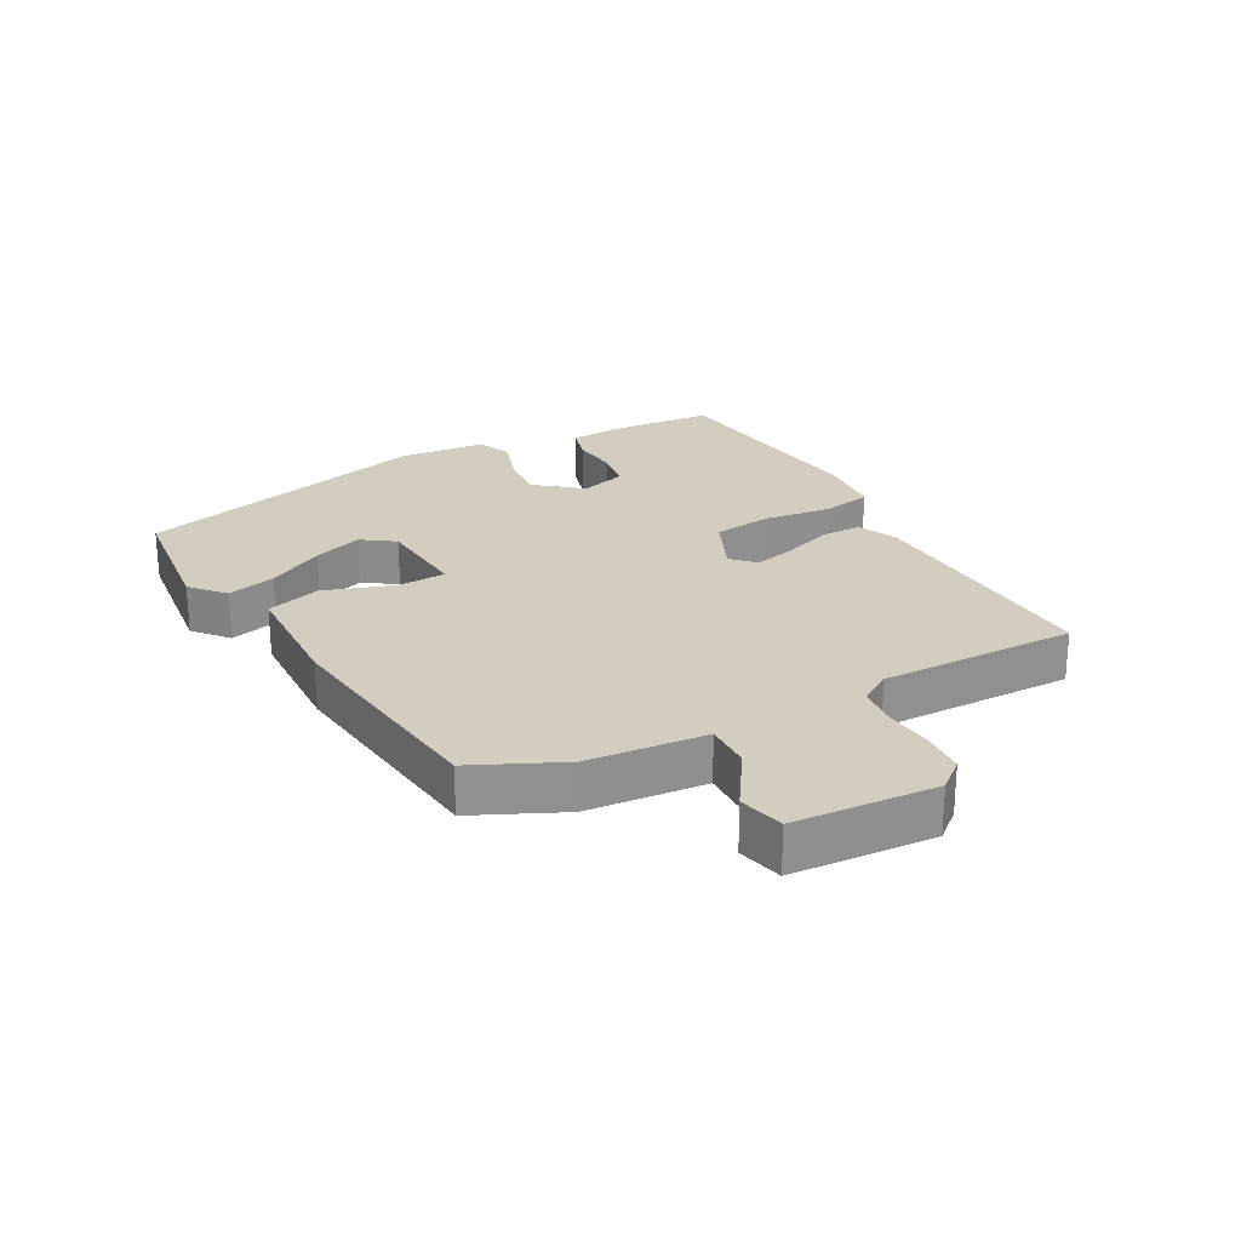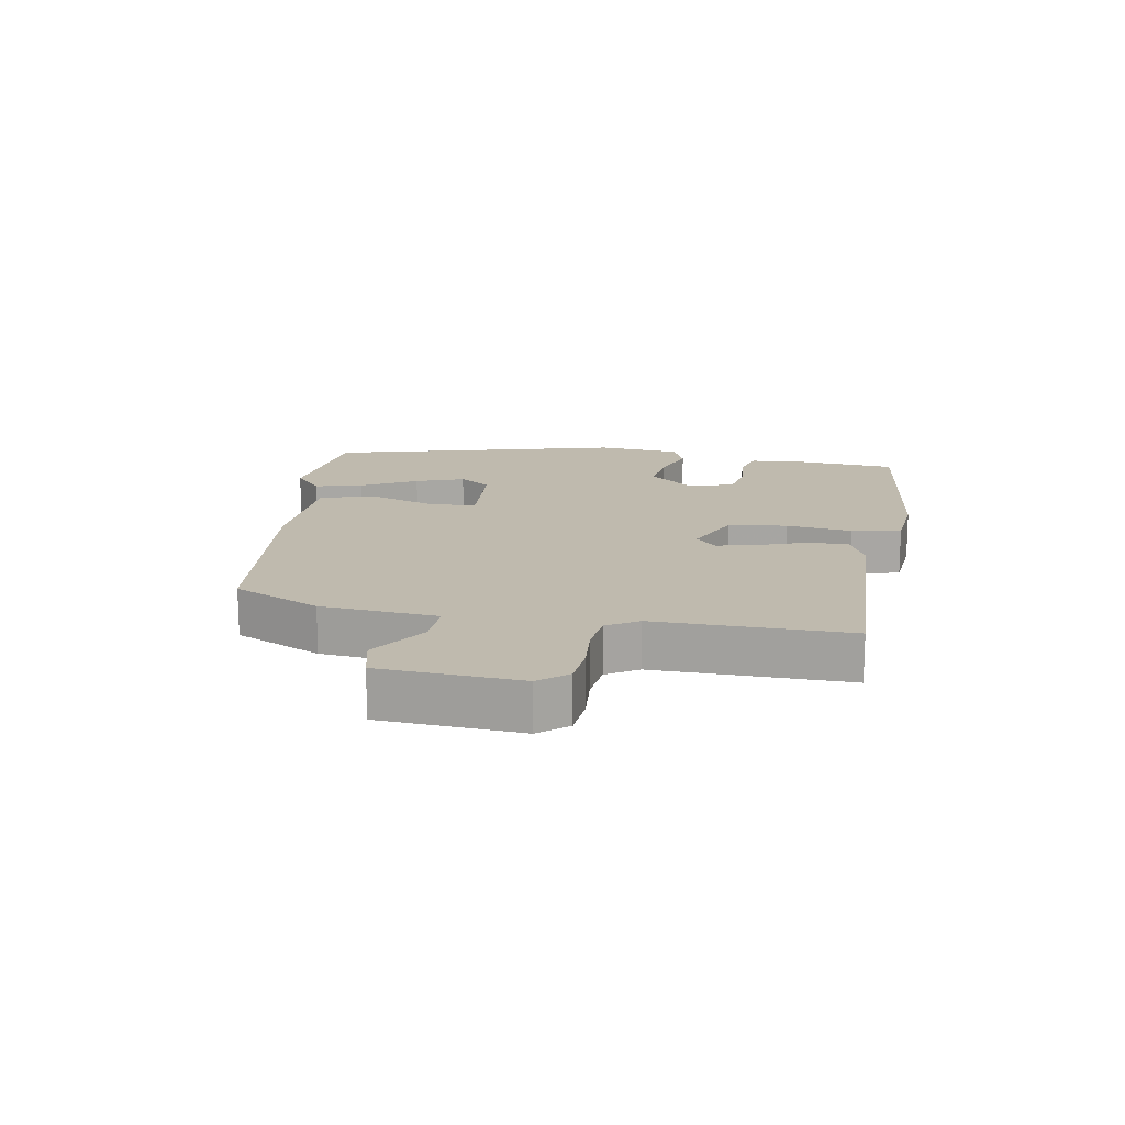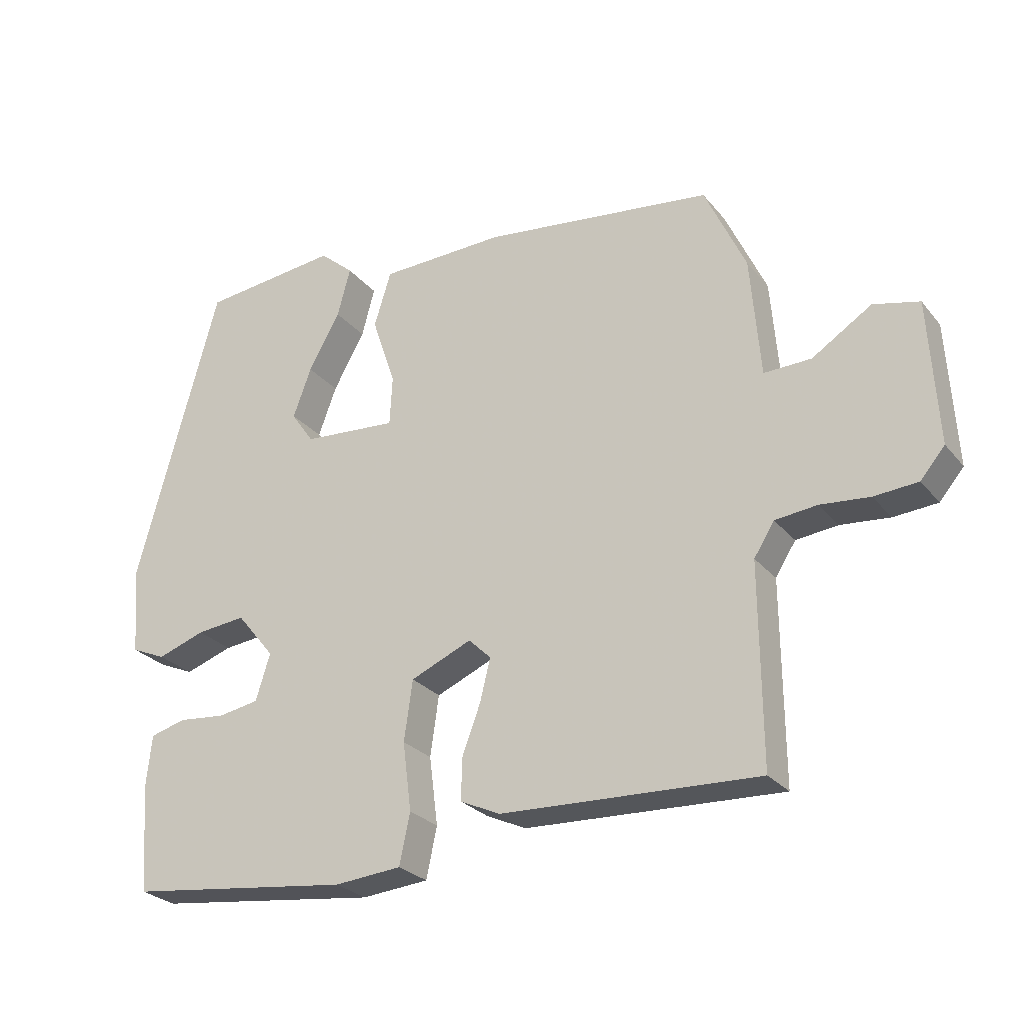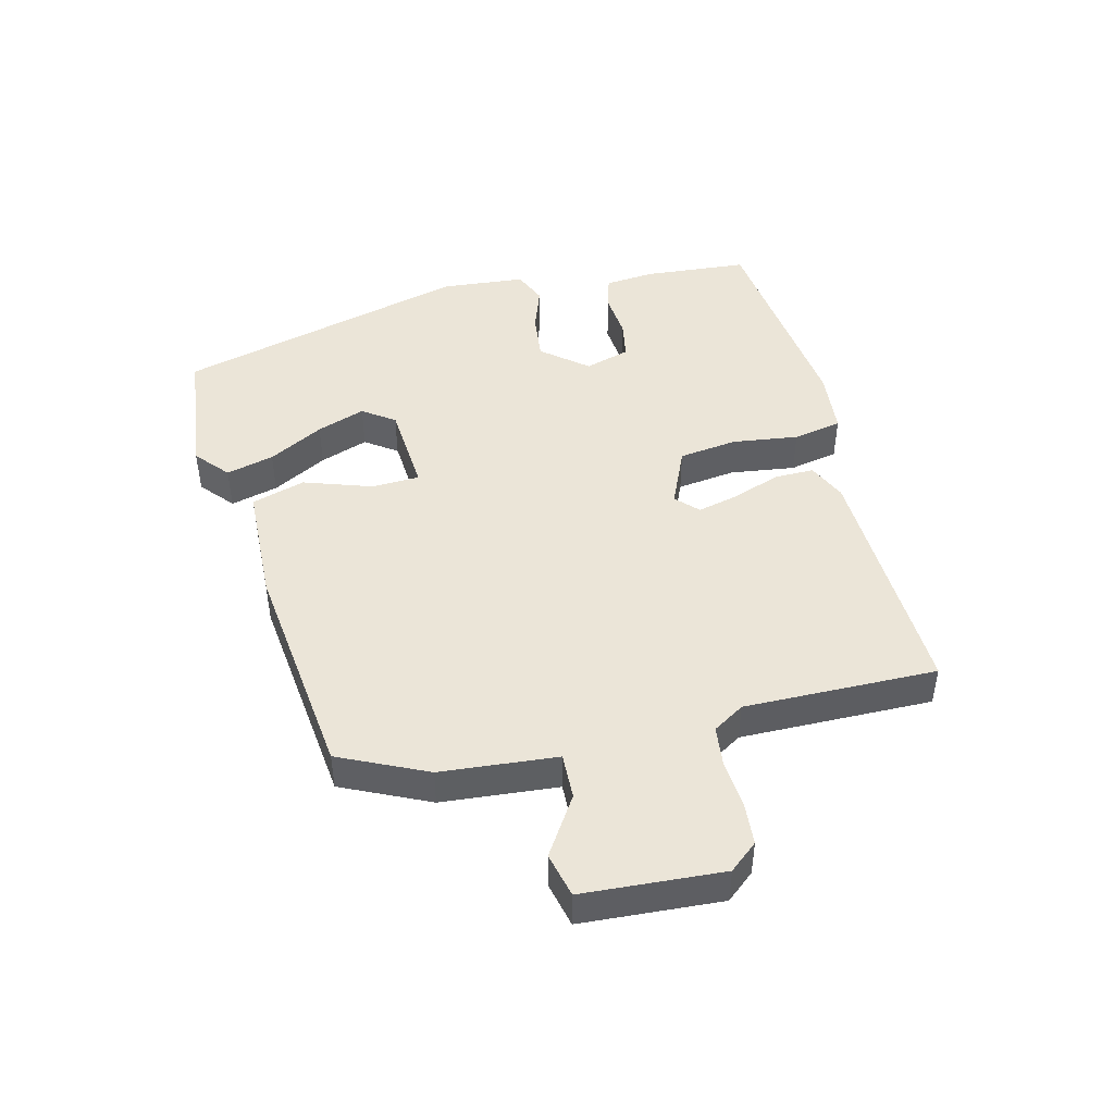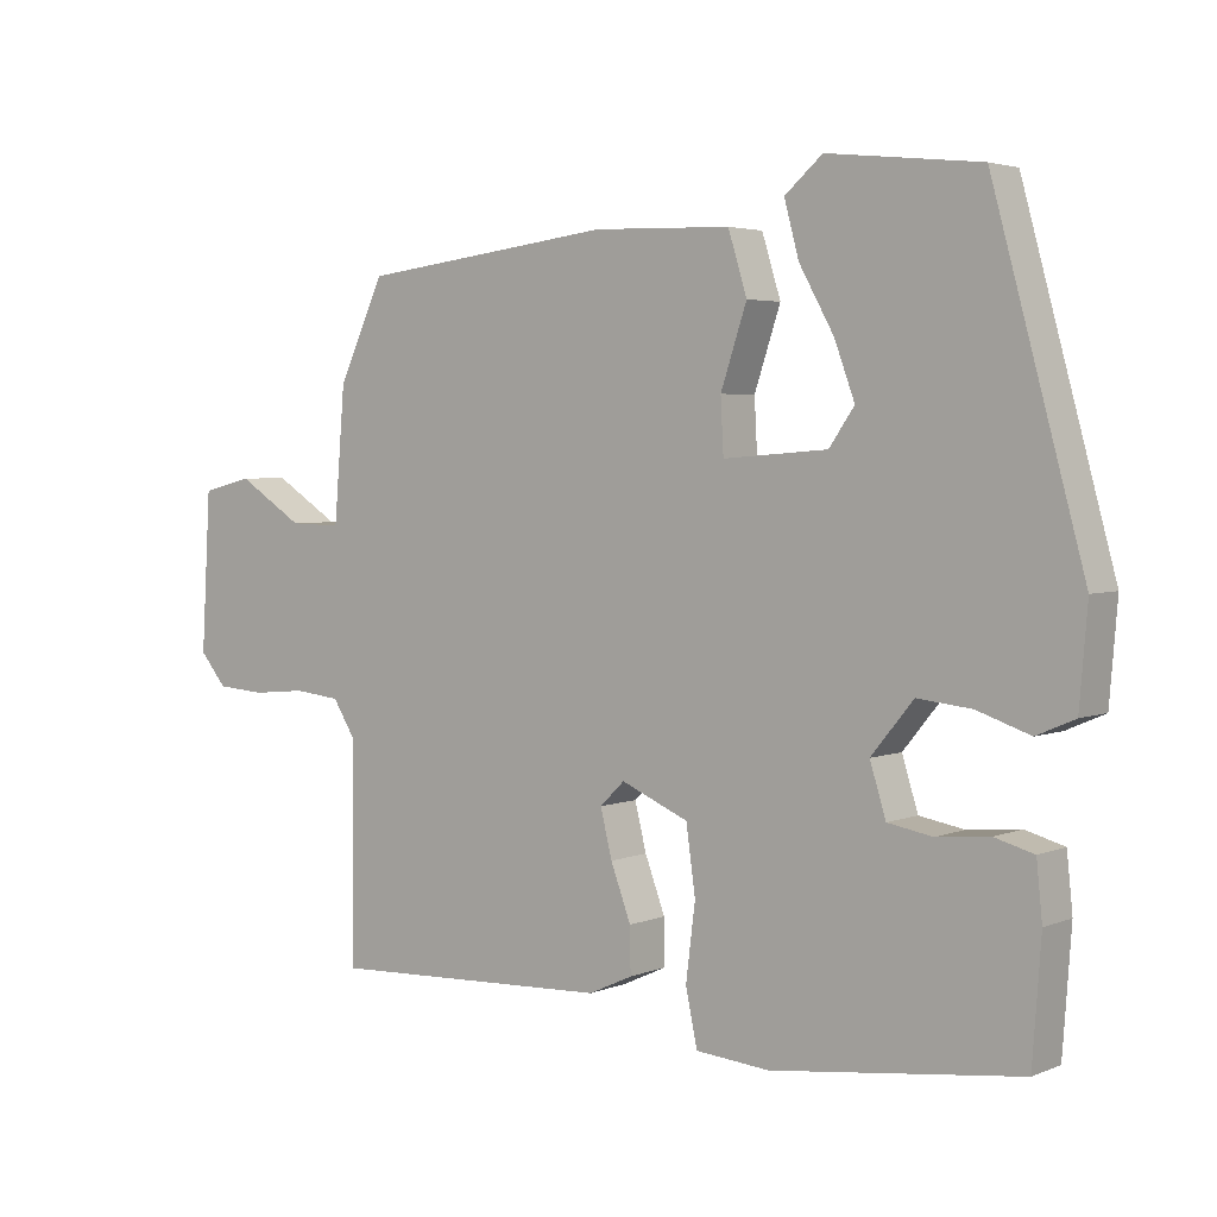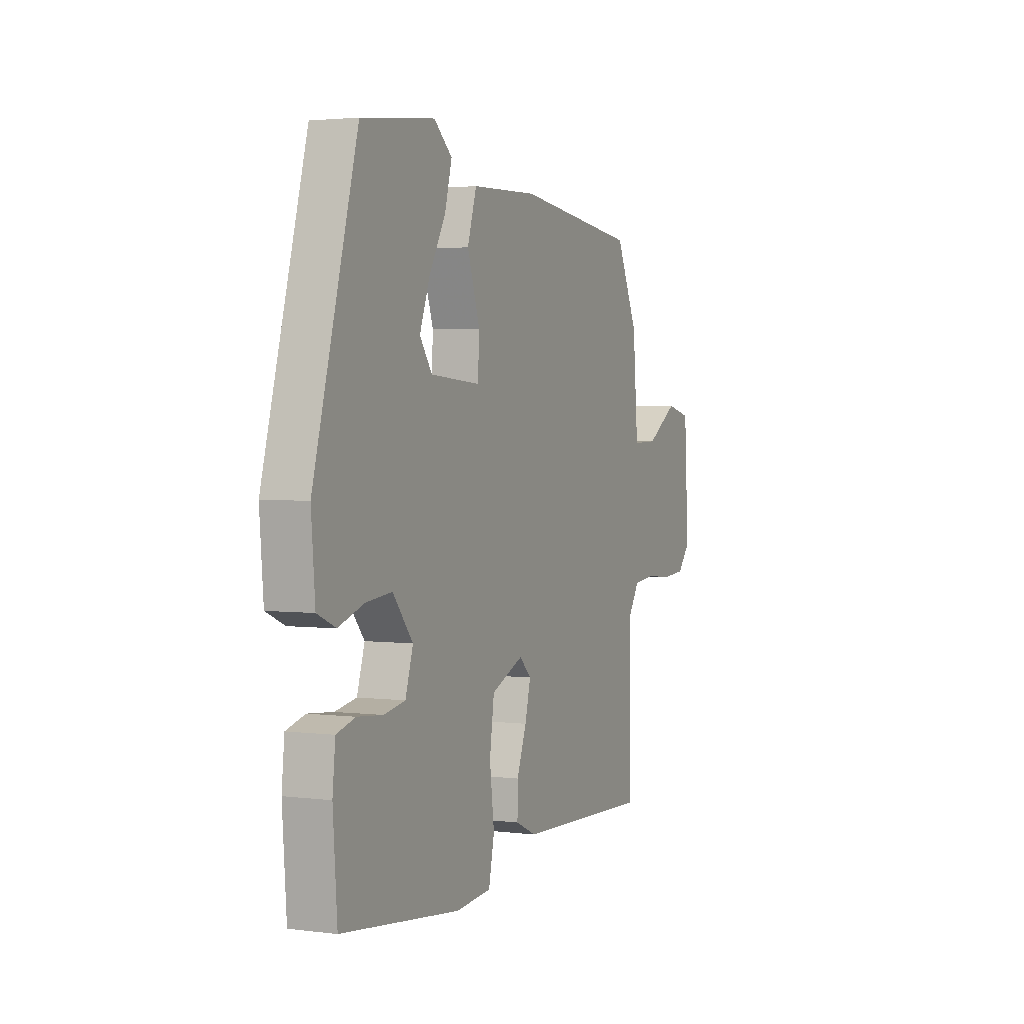
<metadata>
{"format":"obj","ext":"obj","renderer":"f3d","projection":"perspective","resolution":1024,"background":"white","views":[{"elev":24.8,"azim":61.7,"up":"+Y"},{"elev":15.8,"azim":100.3,"up":"+Y"},{"elev":-26.4,"azim":30.1,"up":"+Z"},{"elev":45.9,"azim":76.4,"up":"+Y"},{"elev":3.6,"azim":-142.8,"up":"+Z"},{"elev":2.7,"azim":-66.2,"up":"+Z"}]}
</metadata>
<code>
v -0.413 0.07 0.502
v -0.203 0.07 0.525
v -0.151 0.07 0.48
v -0.171 0.07 0.405
v -0.219 0.07 0.319
v -0.247 0.07 0.243
v -0.212 0.07 0.193
v -0.068 0.07 0.182
v -0.064 0.07 0.257
v -0.1 0.07 0.365
v -0.074 0.07 0.449
v 0.116 0.07 0.455
v 0.467 0.07 0.412
v 0.53 0.07 0.275
v 0.545 0.07 0.092
v 0.617 0.07 0.094
v 0.708 0.07 0.152
v 0.778 0.07 0.135
v 0.791 0.07 -0.085
v 0.754 0.07 -0.129
v 0.687 0.07 -0.134
v 0.612 0.07 -0.127
v 0.548 0.07 -0.134
v 0.517 0.07 -0.183
v 0.519 0.07 -0.486
v 0.127 0.07 -0.47
v 0.066 0.07 -0.442
v 0.067 0.07 -0.379
v 0.095 0.07 -0.304
v 0.111 0.07 -0.239
v 0.077 0.07 -0.206
v -0.016 0.07 -0.246
v -0.029 0.07 -0.338
v -0.016 0.07 -0.442
v -0.032 0.07 -0.519
v -0.134 0.07 -0.528
v -0.476 0.07 -0.486
v -0.488 0.07 -0.321
v -0.48 0.07 -0.243
v -0.426 0.07 -0.228
v -0.353 0.07 -0.235
v -0.291 0.07 -0.224
v -0.269 0.07 -0.153
v -0.327 0.07 -0.082
v -0.402 0.07 -0.09
v -0.475 0.07 -0.115
v -0.528 0.07 -0.092
v -0.539 0.07 0.041
v -0.413 0 0.502
v -0.203 0 0.525
v -0.151 0 0.48
v -0.171 0 0.405
v -0.219 0 0.319
v -0.247 0 0.243
v -0.212 0 0.193
v -0.068 0 0.182
v -0.064 0 0.257
v -0.1 0 0.365
v -0.074 0 0.449
v 0.116 0 0.455
v 0.467 0 0.412
v 0.53 0 0.275
v 0.545 0 0.092
v 0.617 0 0.094
v 0.708 0 0.152
v 0.778 0 0.135
v 0.791 0 -0.085
v 0.754 0 -0.129
v 0.687 0 -0.134
v 0.612 0 -0.127
v 0.548 0 -0.134
v 0.517 0 -0.183
v 0.519 0 -0.486
v 0.127 0 -0.47
v 0.066 0 -0.442
v 0.067 0 -0.379
v 0.095 0 -0.304
v 0.111 0 -0.239
v 0.077 0 -0.206
v -0.016 0 -0.246
v -0.029 0 -0.338
v -0.016 0 -0.442
v -0.032 0 -0.519
v -0.134 0 -0.528
v -0.476 0 -0.486
v -0.488 0 -0.321
v -0.48 0 -0.243
v -0.426 0 -0.228
v -0.353 0 -0.235
v -0.291 0 -0.224
v -0.269 0 -0.153
v -0.327 0 -0.082
v -0.402 0 -0.09
v -0.475 0 -0.115
v -0.528 0 -0.092
v -0.539 0 0.041
f 45 46 47 48
f 44 45 48 1
f 43 44 1
f 38 39 40 41
f 38 41 42
f 37 38 42
f 36 37 42
f 33 34 35 36
f 32 33 36 42
f 31 32 42 43
f 26 27 28 29
f 24 25 26 29
f 23 24 29 30
f 19 20 21 22
f 19 22 23
f 16 17 18 19
f 15 16 19 23
f 9 10 11 12
f 8 9 12 13
f 2 3 4 5
f 2 5 6
f 1 2 6
f 43 1 6
f 15 23 30 31
f 8 13 14 15
f 7 8 15 31
f 43 6 7
f 7 31 43
f 96 95 94 93
f 49 96 93 92
f 49 92 91
f 89 88 87 86
f 90 89 86
f 90 86 85
f 90 85 84
f 84 83 82 81
f 90 84 81 80
f 91 90 80 79
f 77 76 75 74
f 77 74 73 72
f 78 77 72 71
f 70 69 68 67
f 71 70 67
f 67 66 65 64
f 71 67 64 63
f 60 59 58 57
f 61 60 57 56
f 53 52 51 50
f 54 53 50
f 54 50 49
f 54 49 91
f 79 78 71 63
f 63 62 61 56
f 79 63 56 55
f 55 54 91
f 91 79 55
f 1 49 50 2
f 2 50 51 3
f 3 51 52 4
f 4 52 53 5
f 5 53 54 6
f 6 54 55 7
f 7 55 56 8
f 8 56 57 9
f 9 57 58 10
f 10 58 59 11
f 11 59 60 12
f 12 60 61 13
f 13 61 62 14
f 14 62 63 15
f 15 63 64 16
f 16 64 65 17
f 17 65 66 18
f 18 66 67 19
f 19 67 68 20
f 20 68 69 21
f 21 69 70 22
f 22 70 71 23
f 23 71 72 24
f 24 72 73 25
f 25 73 74 26
f 26 74 75 27
f 27 75 76 28
f 28 76 77 29
f 29 77 78 30
f 30 78 79 31
f 31 79 80 32
f 32 80 81 33
f 33 81 82 34
f 34 82 83 35
f 35 83 84 36
f 36 84 85 37
f 37 85 86 38
f 38 86 87 39
f 39 87 88 40
f 40 88 89 41
f 41 89 90 42
f 42 90 91 43
f 43 91 92 44
f 44 92 93 45
f 45 93 94 46
f 46 94 95 47
f 47 95 96 48
f 48 96 49 1

</code>
